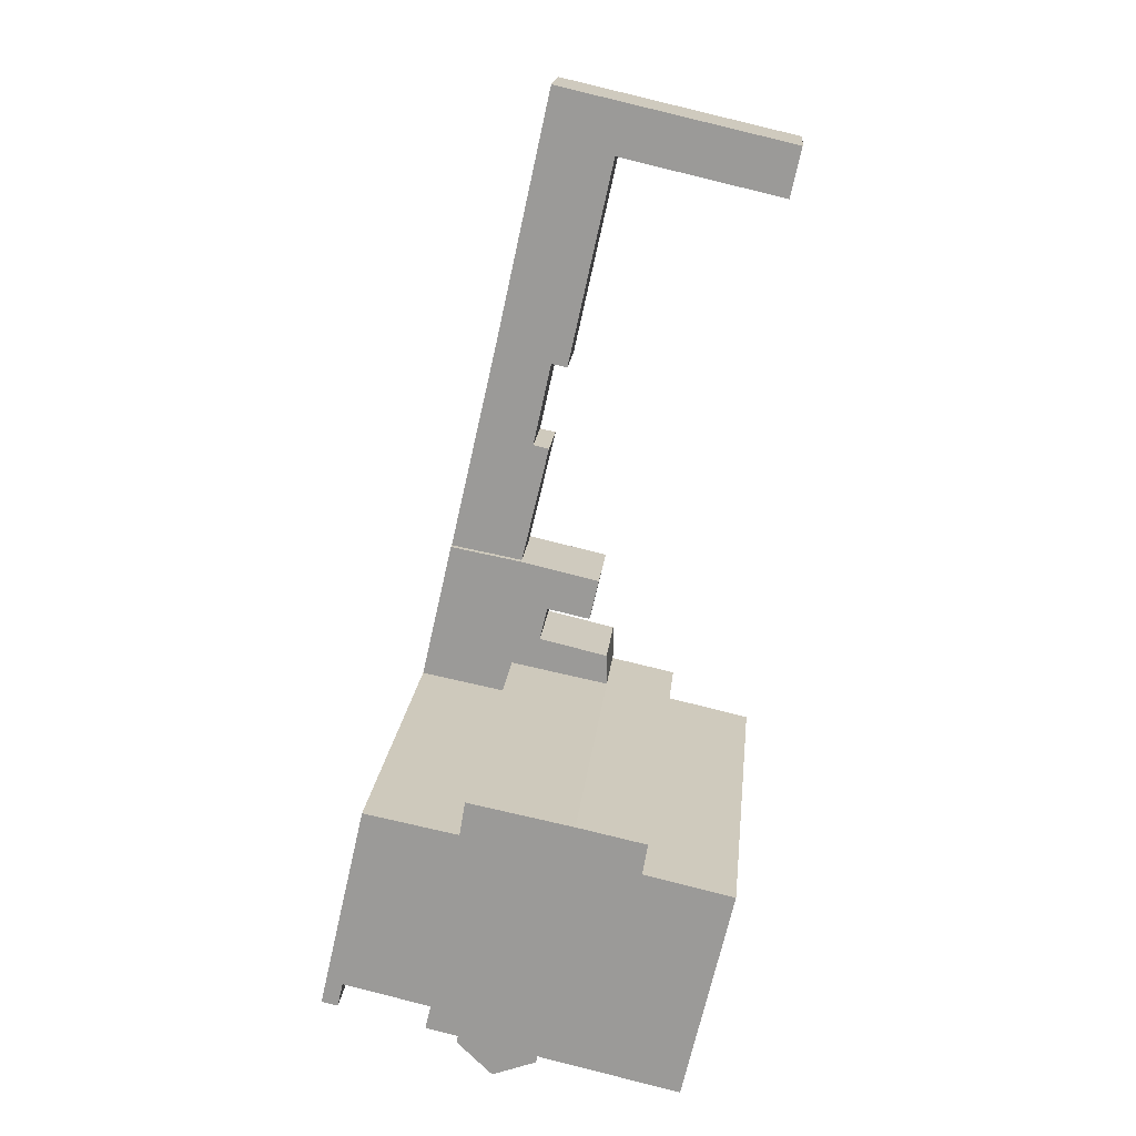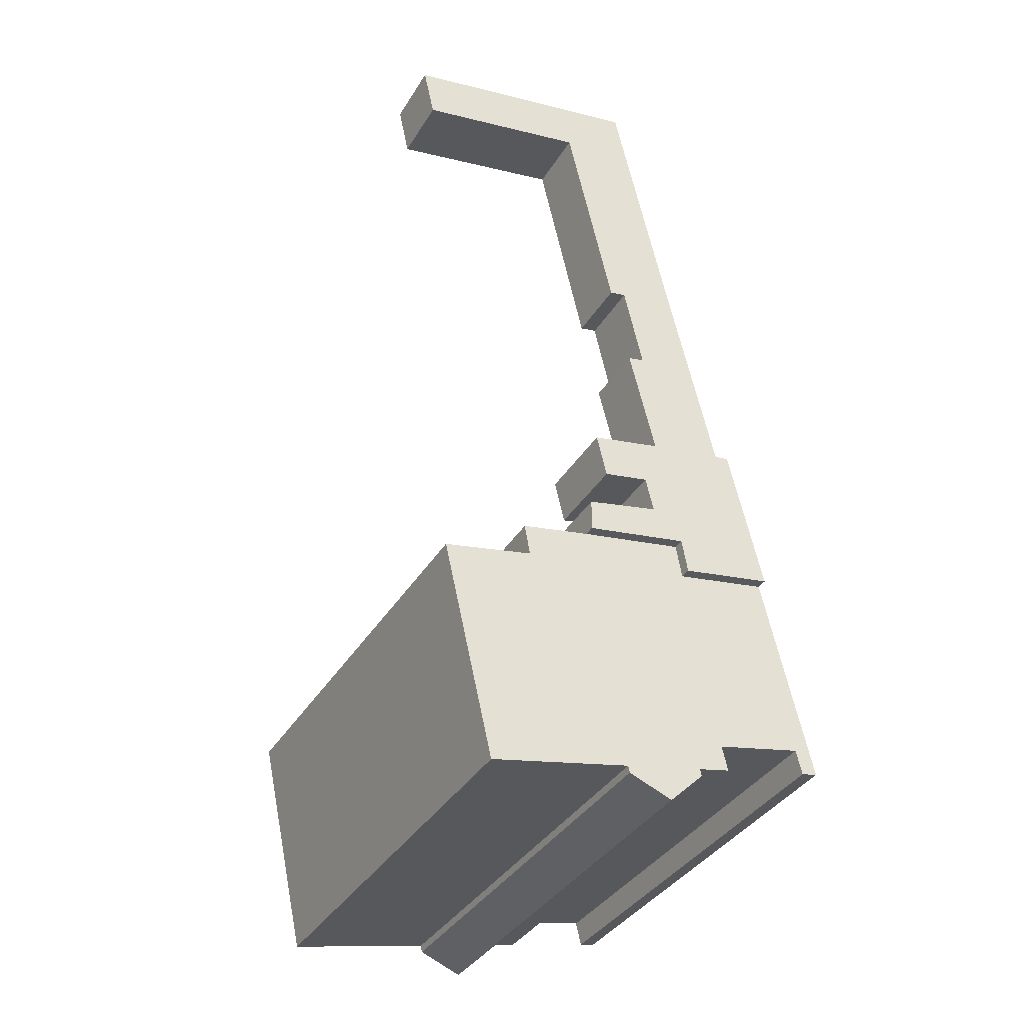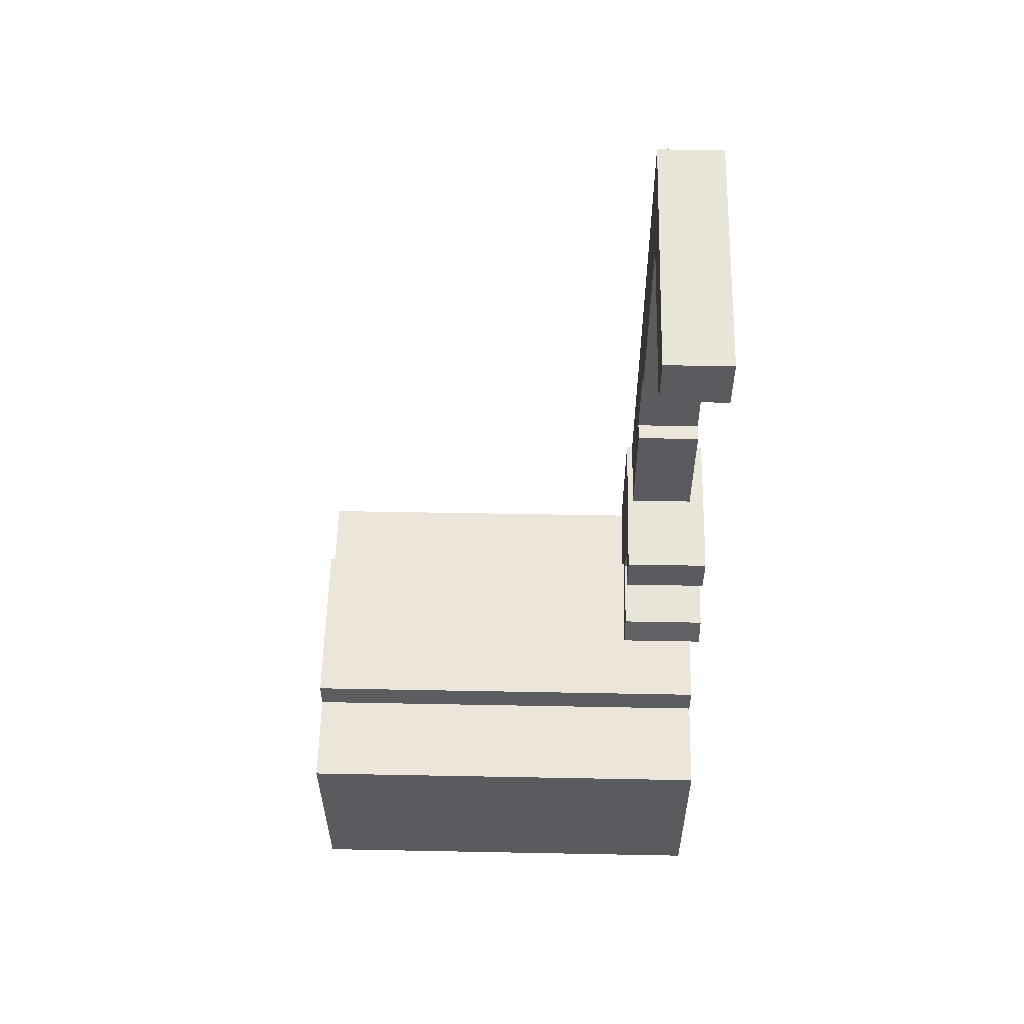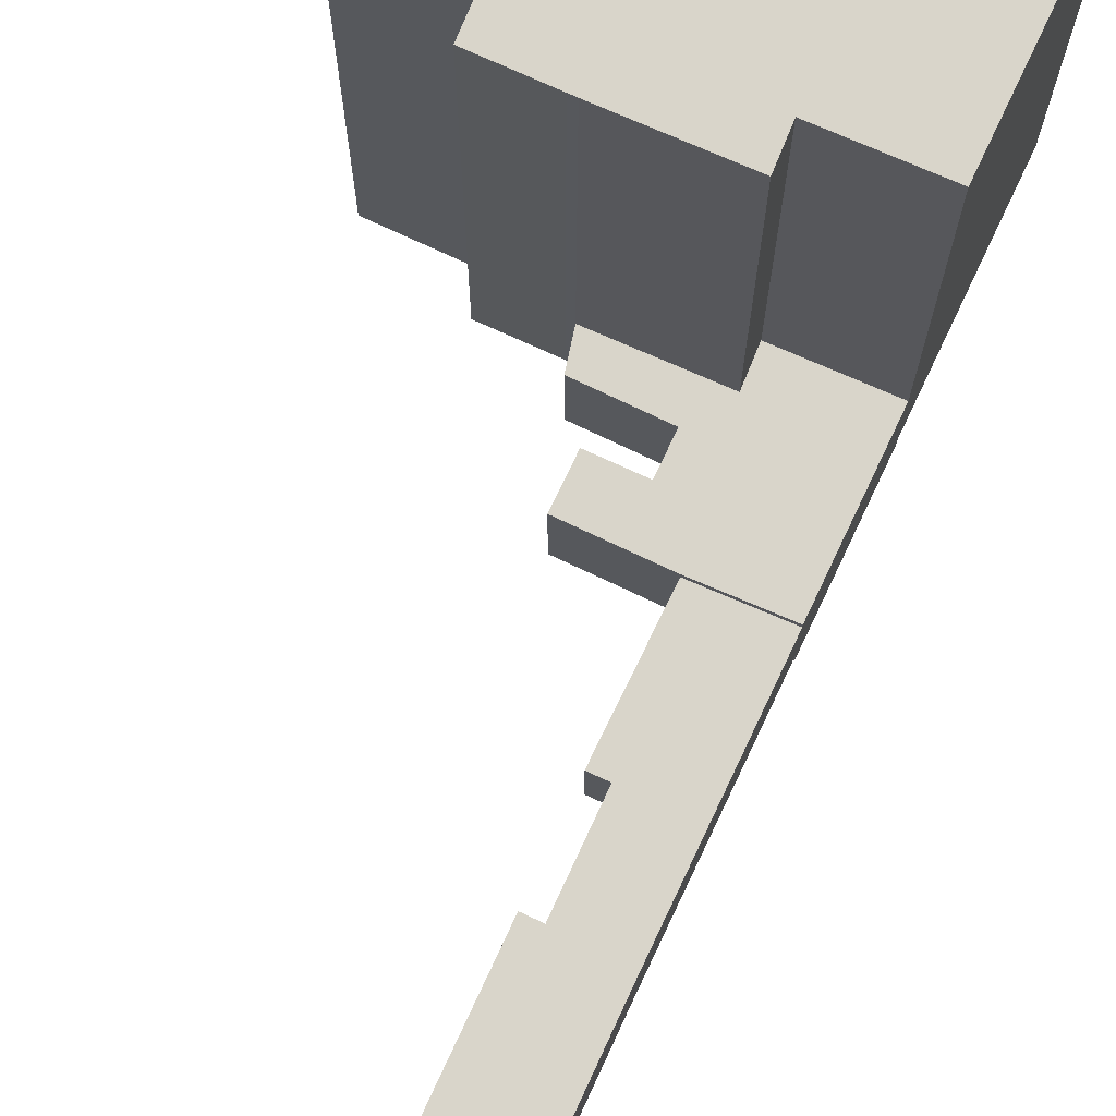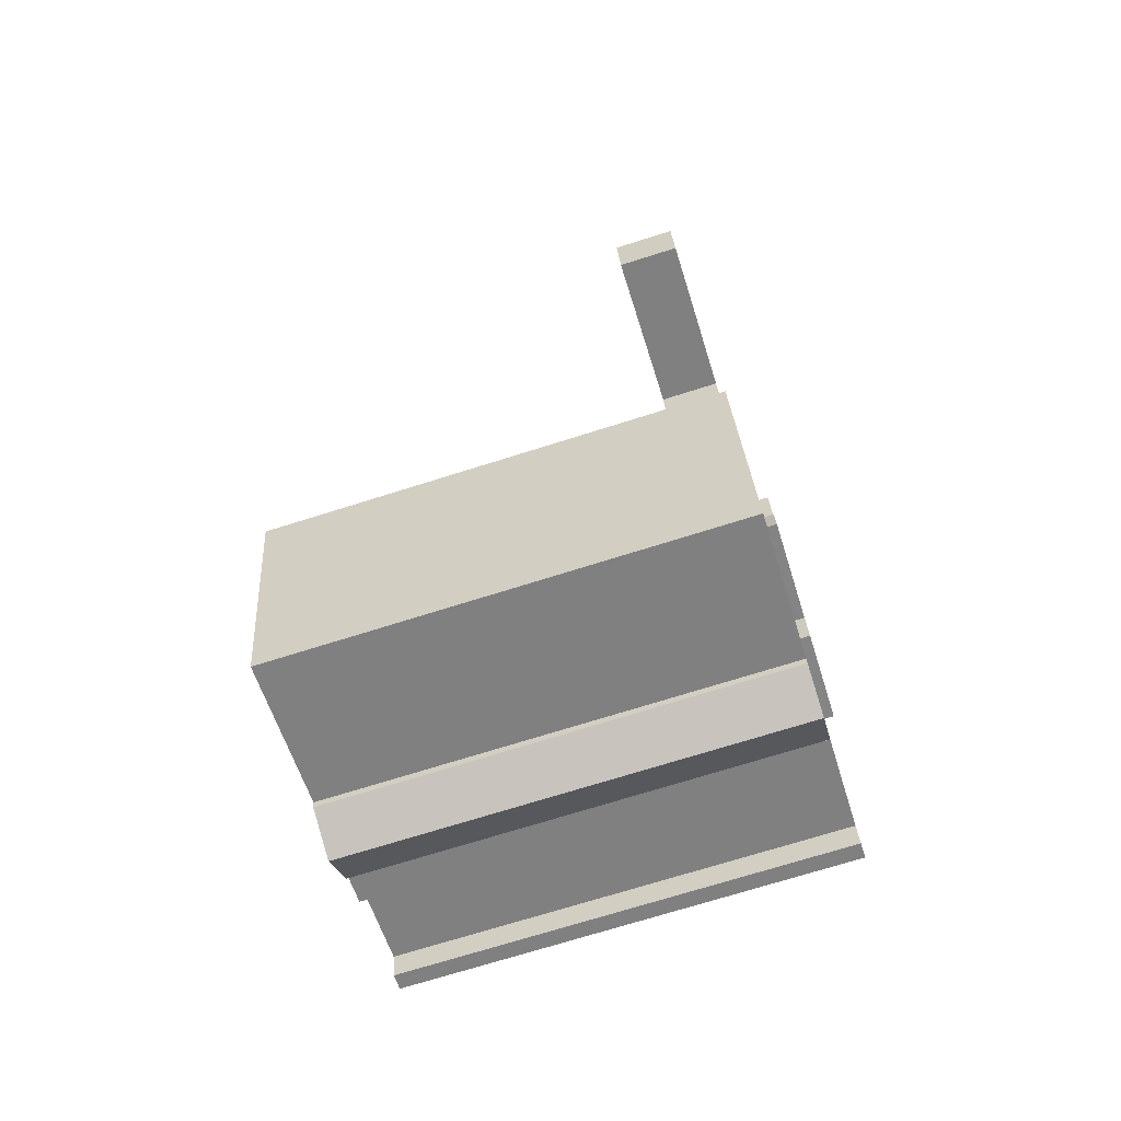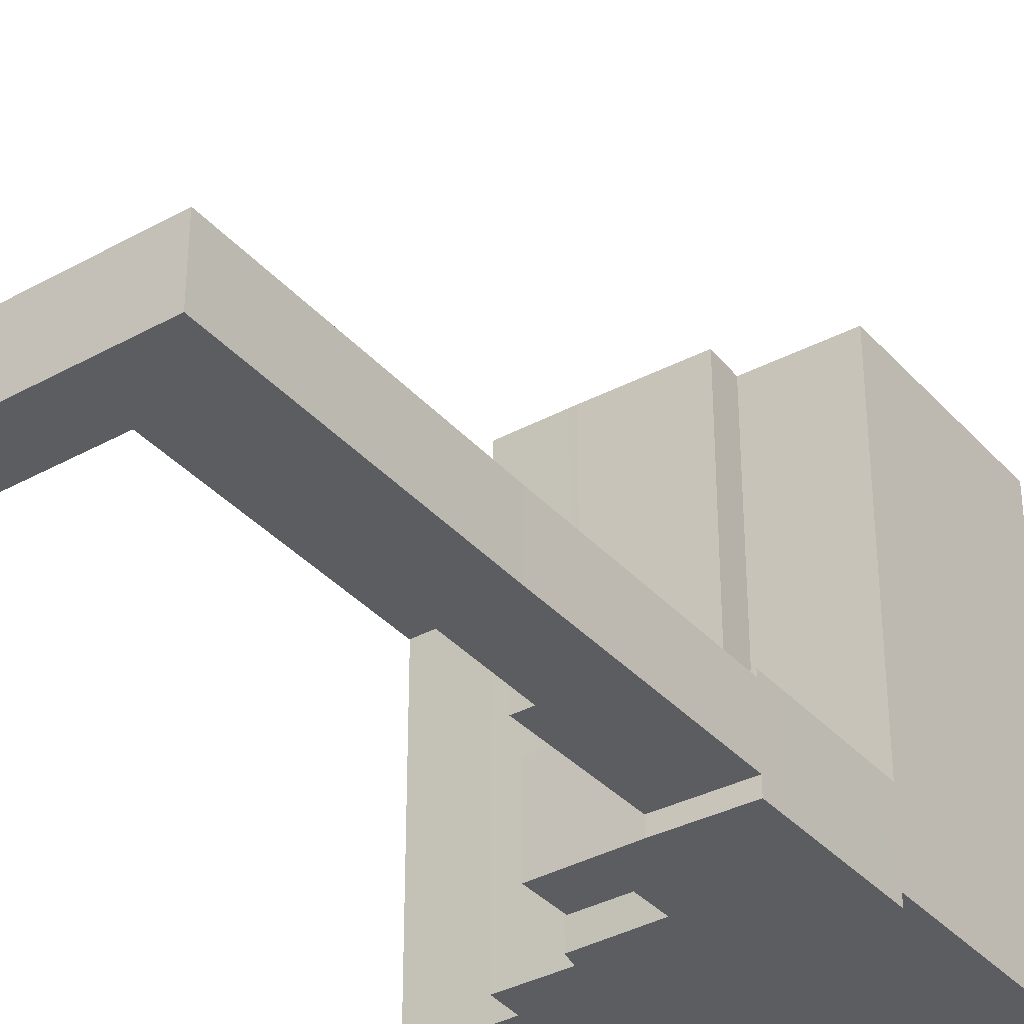
<metadata>
{"format":"obj","ext":"obj","renderer":"f3d","projection":"perspective","resolution":1024,"background":"white","views":[{"elev":19.5,"azim":-174.2,"up":"+Z"},{"elev":-37.7,"azim":-28.2,"up":"+Z"},{"elev":44.7,"azim":-88.7,"up":"+Z"},{"elev":74.4,"azim":12.5,"up":"+Y"},{"elev":-72.0,"azim":-72.5,"up":"+Z"},{"elev":-36.2,"azim":23.2,"up":"+Y"}]}
</metadata>
<code>
v  3.48 3.777 37.16
v  -10.43 3.777 30.77
v  -11.09 3.777 33.84
v  -0.2533 3.777 33.08
v  5.643 3.777 27.29
v  2.544 3.777 20.38
v  6.874 3.777 21.67
v  3.521 3.777 20.6
v  4.647 3.777 15.46
v  8.63 3.777 13.96
v  5.403 3.777 7.983
v  3.67 3.777 15.24
v  9.801 3.777 8.813
v  0.5381 4.124 6.878
v  3.778 4.124 4.918
v  1.114 4.124 4.343
v  0.01989 4.124 1.895
v  6.03 4.124 1.196
v  0.0001071 4.124 -0.0001592
v  4.246 4.124 2.884
v  11.75 4.124 0.2657
v  11.59 4.124 0.9521
v  10.18 4.124 7.138
v  5.403 4.124 7.983
v  9.801 4.124 8.813
v  6.367 4.124 -0.7935
v  -3.667 24.5 -2.663
v  -5.975 24.5 -16.34
v  -8.814 24.5 -3.817
v  0.2463 24.5 -14.92
v  -3.975 24.5 -0.8546
v  -0.3809 24.5 -0.08313
v  2.136 24.5 -14.5
v  2.224 24.5 -14.88
v  4.744 24.5 -15.85
v  0.0005408 24.5 -0.0008037
v  6.03 24.5 1.195
v  6.676 24.5 -13.46
v  6.367 24.5 -0.7941
v  8.206 24.5 -11.63
v  13.22 24.5 -10.49
v  11.75 24.5 0.2651
v  13.54 24.5 -11.9
v  14.47 24.5 -11.69
v  8.527 24.5 -13.04
v  6.764 24.5 -13.85
v  11.59 -0.91 0.9523
v  10.18 -0.91 7.138
v  11.75 -0.91 0.2659
v  6.367 -0.91 -0.7933
v  6.03 -0.91 1.196
v  0 -0.91 -5.572e-17
v  -3.667 -0.28 -2.662
v  -8.815 -0.28 -3.816
v  -3.975 -0.28 -0.8538
v  -0.3814 -0.28 -0.08234
v  1.341e-05 -0.28 -1.993e-05
v  6.03 -0.28 1.196
v  6.367 -0.28 -0.7933
v  11.75 -0.28 0.2659
v  14.47 -0.28 -11.69
v  13.54 -0.28 -11.9
v  13.22 -0.28 -10.49
v  8.206 -0.28 -11.63
v  8.527 -0.28 -13.04
v  6.676 -0.28 -13.46
v  6.764 -0.28 -13.85
v  4.743 -0.28 -15.85
v  2.224 -0.28 -14.88
v  2.136 -0.28 -14.49
v  0.2458 -0.28 -14.92
v  -5.976 -0.28 -16.34
v  3.48 -2.275e-15 37.16
v  -11.09 -2.072e-15 33.84
v  5.642 -1.671e-15 27.29
v  6.874 -1.327e-15 21.67
v  8.63 -8.548e-16 13.96
v  9.801 -5.397e-16 8.813
v  5.403 -4.888e-16 7.983
v  3.67 -9.333e-16 15.24
v  4.647 -9.464e-16 15.46
v  3.521 -1.261e-15 20.6
v  2.544 -1.248e-15 20.38
v  -0.2534 -2.026e-15 33.08
v  -10.43 -1.884e-15 30.77
v  0.01978 -0.91 1.895
v  4.246 -0.91 2.884
v  3.778 -0.91 4.918
v  1.114 -0.91 4.343
v  0.538 -0.91 6.878
v  5.403 -0.91 7.983
v  9.801 -0.91 8.813
g defaultobject
f 1 2 3
f 2 1 4
f 4 1 5
f 4 5 6
f 6 5 7
f 6 7 8
f 8 7 9
f 9 7 10
f 9 11 12
f 11 9 10
f 11 10 13
f 14 15 16
f 17 18 19
f 18 17 20
f 18 20 21
f 21 20 22
f 22 20 23
f 23 20 15
f 23 15 14
f 23 14 24
f 23 24 25
f 21 26 18
f 27 28 29
f 28 27 30
f 30 27 31
f 30 31 32
f 30 32 33
f 33 32 34
f 34 32 35
f 35 32 36
f 35 36 37
f 35 37 38
f 38 37 39
f 38 39 40
f 39 41 40
f 41 39 42
f 41 42 43
f 43 42 44
f 45 38 40
f 46 35 38
f 47 23 48
f 23 47 22
f 49 22 47
f 22 49 21
f 26 49 50
f 49 26 21
f 18 50 51
f 50 18 26
f 19 51 52
f 51 19 18
f 53 29 54
f 29 53 27
f 31 53 55
f 53 31 27
f 56 31 55
f 31 56 32
f 57 32 56
f 32 57 36
f 58 36 57
f 36 58 37
f 59 37 58
f 37 59 39
f 60 39 59
f 39 60 42
f 61 42 60
f 42 61 44
f 43 61 62
f 61 43 44
f 41 62 63
f 62 41 43
f 40 63 64
f 63 40 41
f 65 40 64
f 40 65 45
f 38 65 66
f 65 38 45
f 67 38 66
f 38 67 46
f 68 46 67
f 46 68 35
f 34 68 69
f 68 34 35
f 33 69 70
f 69 33 34
f 30 70 71
f 70 30 33
f 28 71 72
f 71 28 30
f 29 72 54
f 72 29 28
f 73 3 74
f 3 73 1
f 75 1 73
f 1 75 5
f 76 5 75
f 5 76 7
f 77 7 76
f 7 77 10
f 78 10 77
f 10 78 13
f 11 78 79
f 78 11 13
f 12 79 80
f 79 12 11
f 81 12 80
f 12 81 9
f 8 81 82
f 81 8 9
f 6 82 83
f 82 6 8
f 4 83 84
f 83 4 6
f 2 84 85
f 84 2 4
f 3 85 74
f 85 3 2
f 17 52 86
f 52 17 19
f 87 17 86
f 17 87 20
f 15 87 88
f 87 15 20
f 16 88 89
f 88 16 15
f 14 89 90
f 89 14 16
f 91 14 90
f 14 91 24
f 92 24 91
f 24 92 25
f 48 25 92
f 25 48 23
f 85 84 74
f 73 84 75
f 84 73 74
f 75 84 83
f 75 83 76
f 76 83 82
f 82 77 76
f 77 82 81
f 77 81 80
f 77 80 79
f 77 79 78
f 52 87 86
f 87 52 51
f 87 51 91
f 91 51 92
f 92 51 50
f 92 50 47
f 47 50 49
f 92 47 48
f 89 91 90
f 91 89 88
f 91 88 87
f 72 53 54
f 53 72 56
f 56 72 57
f 57 72 58
f 58 72 59
f 59 72 60
f 60 72 64
f 60 64 63
f 60 63 61
f 64 72 71
f 64 71 70
f 64 70 69
f 61 63 62
f 56 55 53
f 69 66 64
f 66 69 68
f 66 68 67
f 65 64 66

</code>
